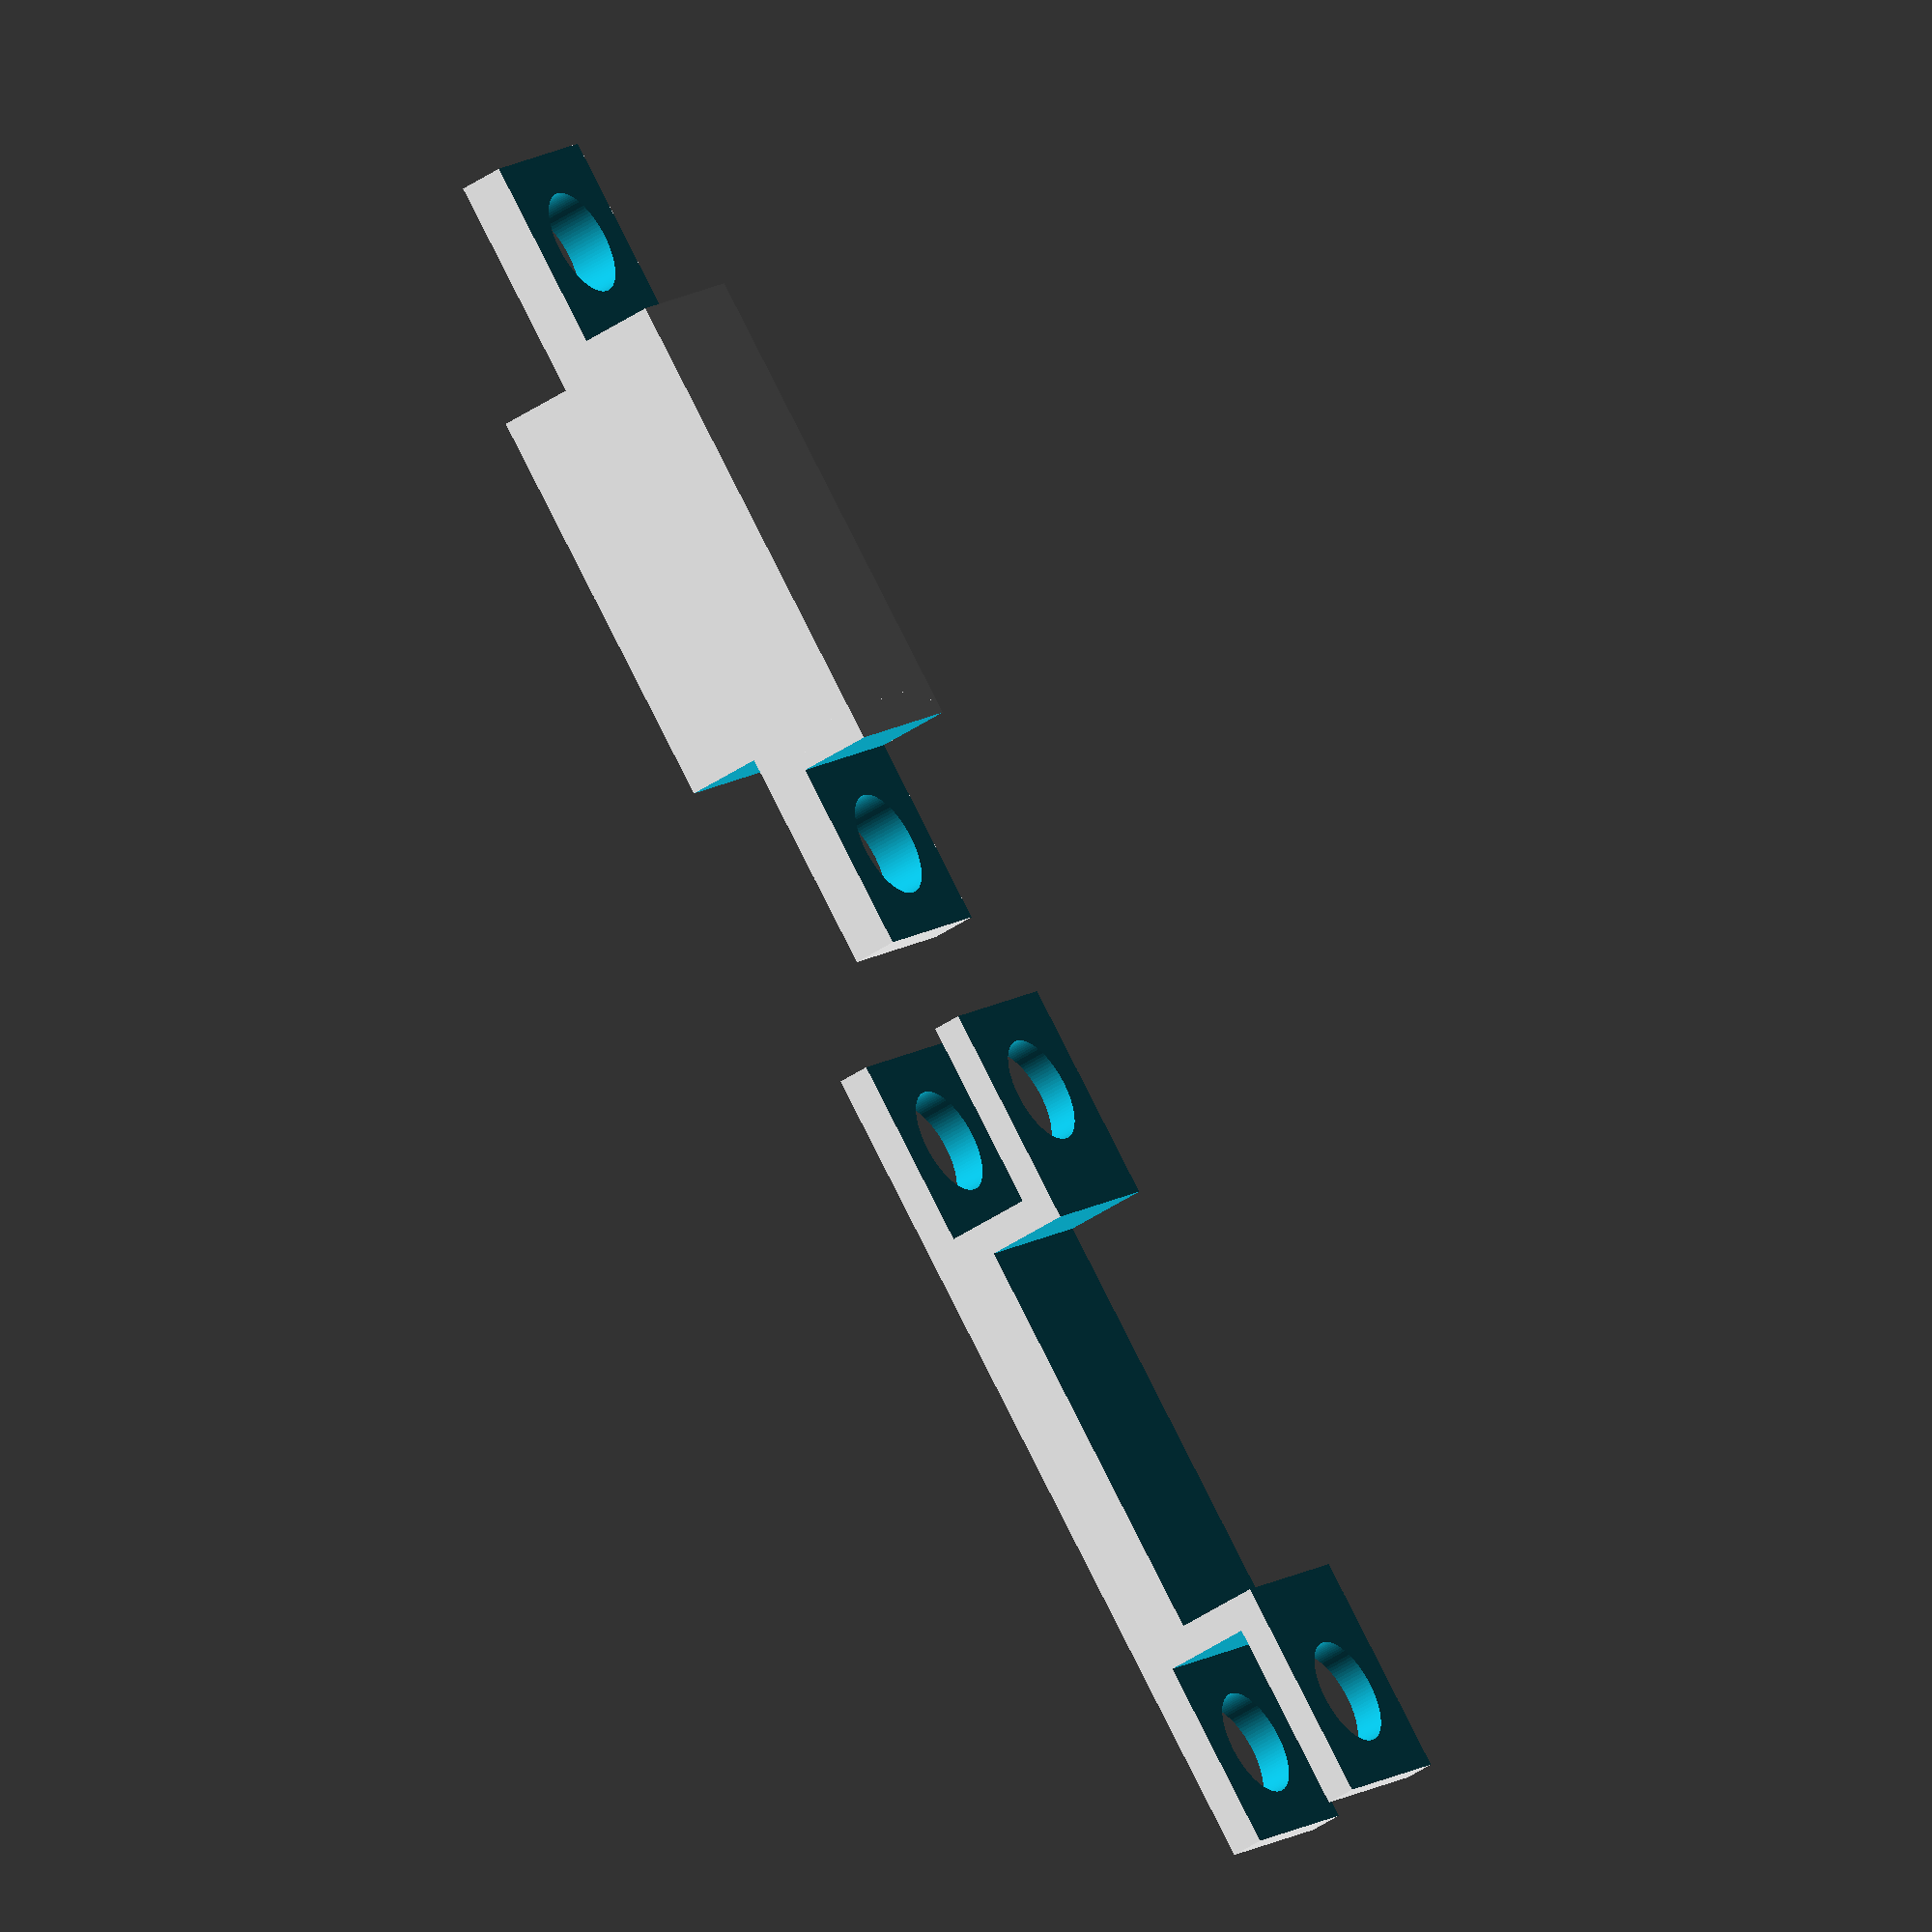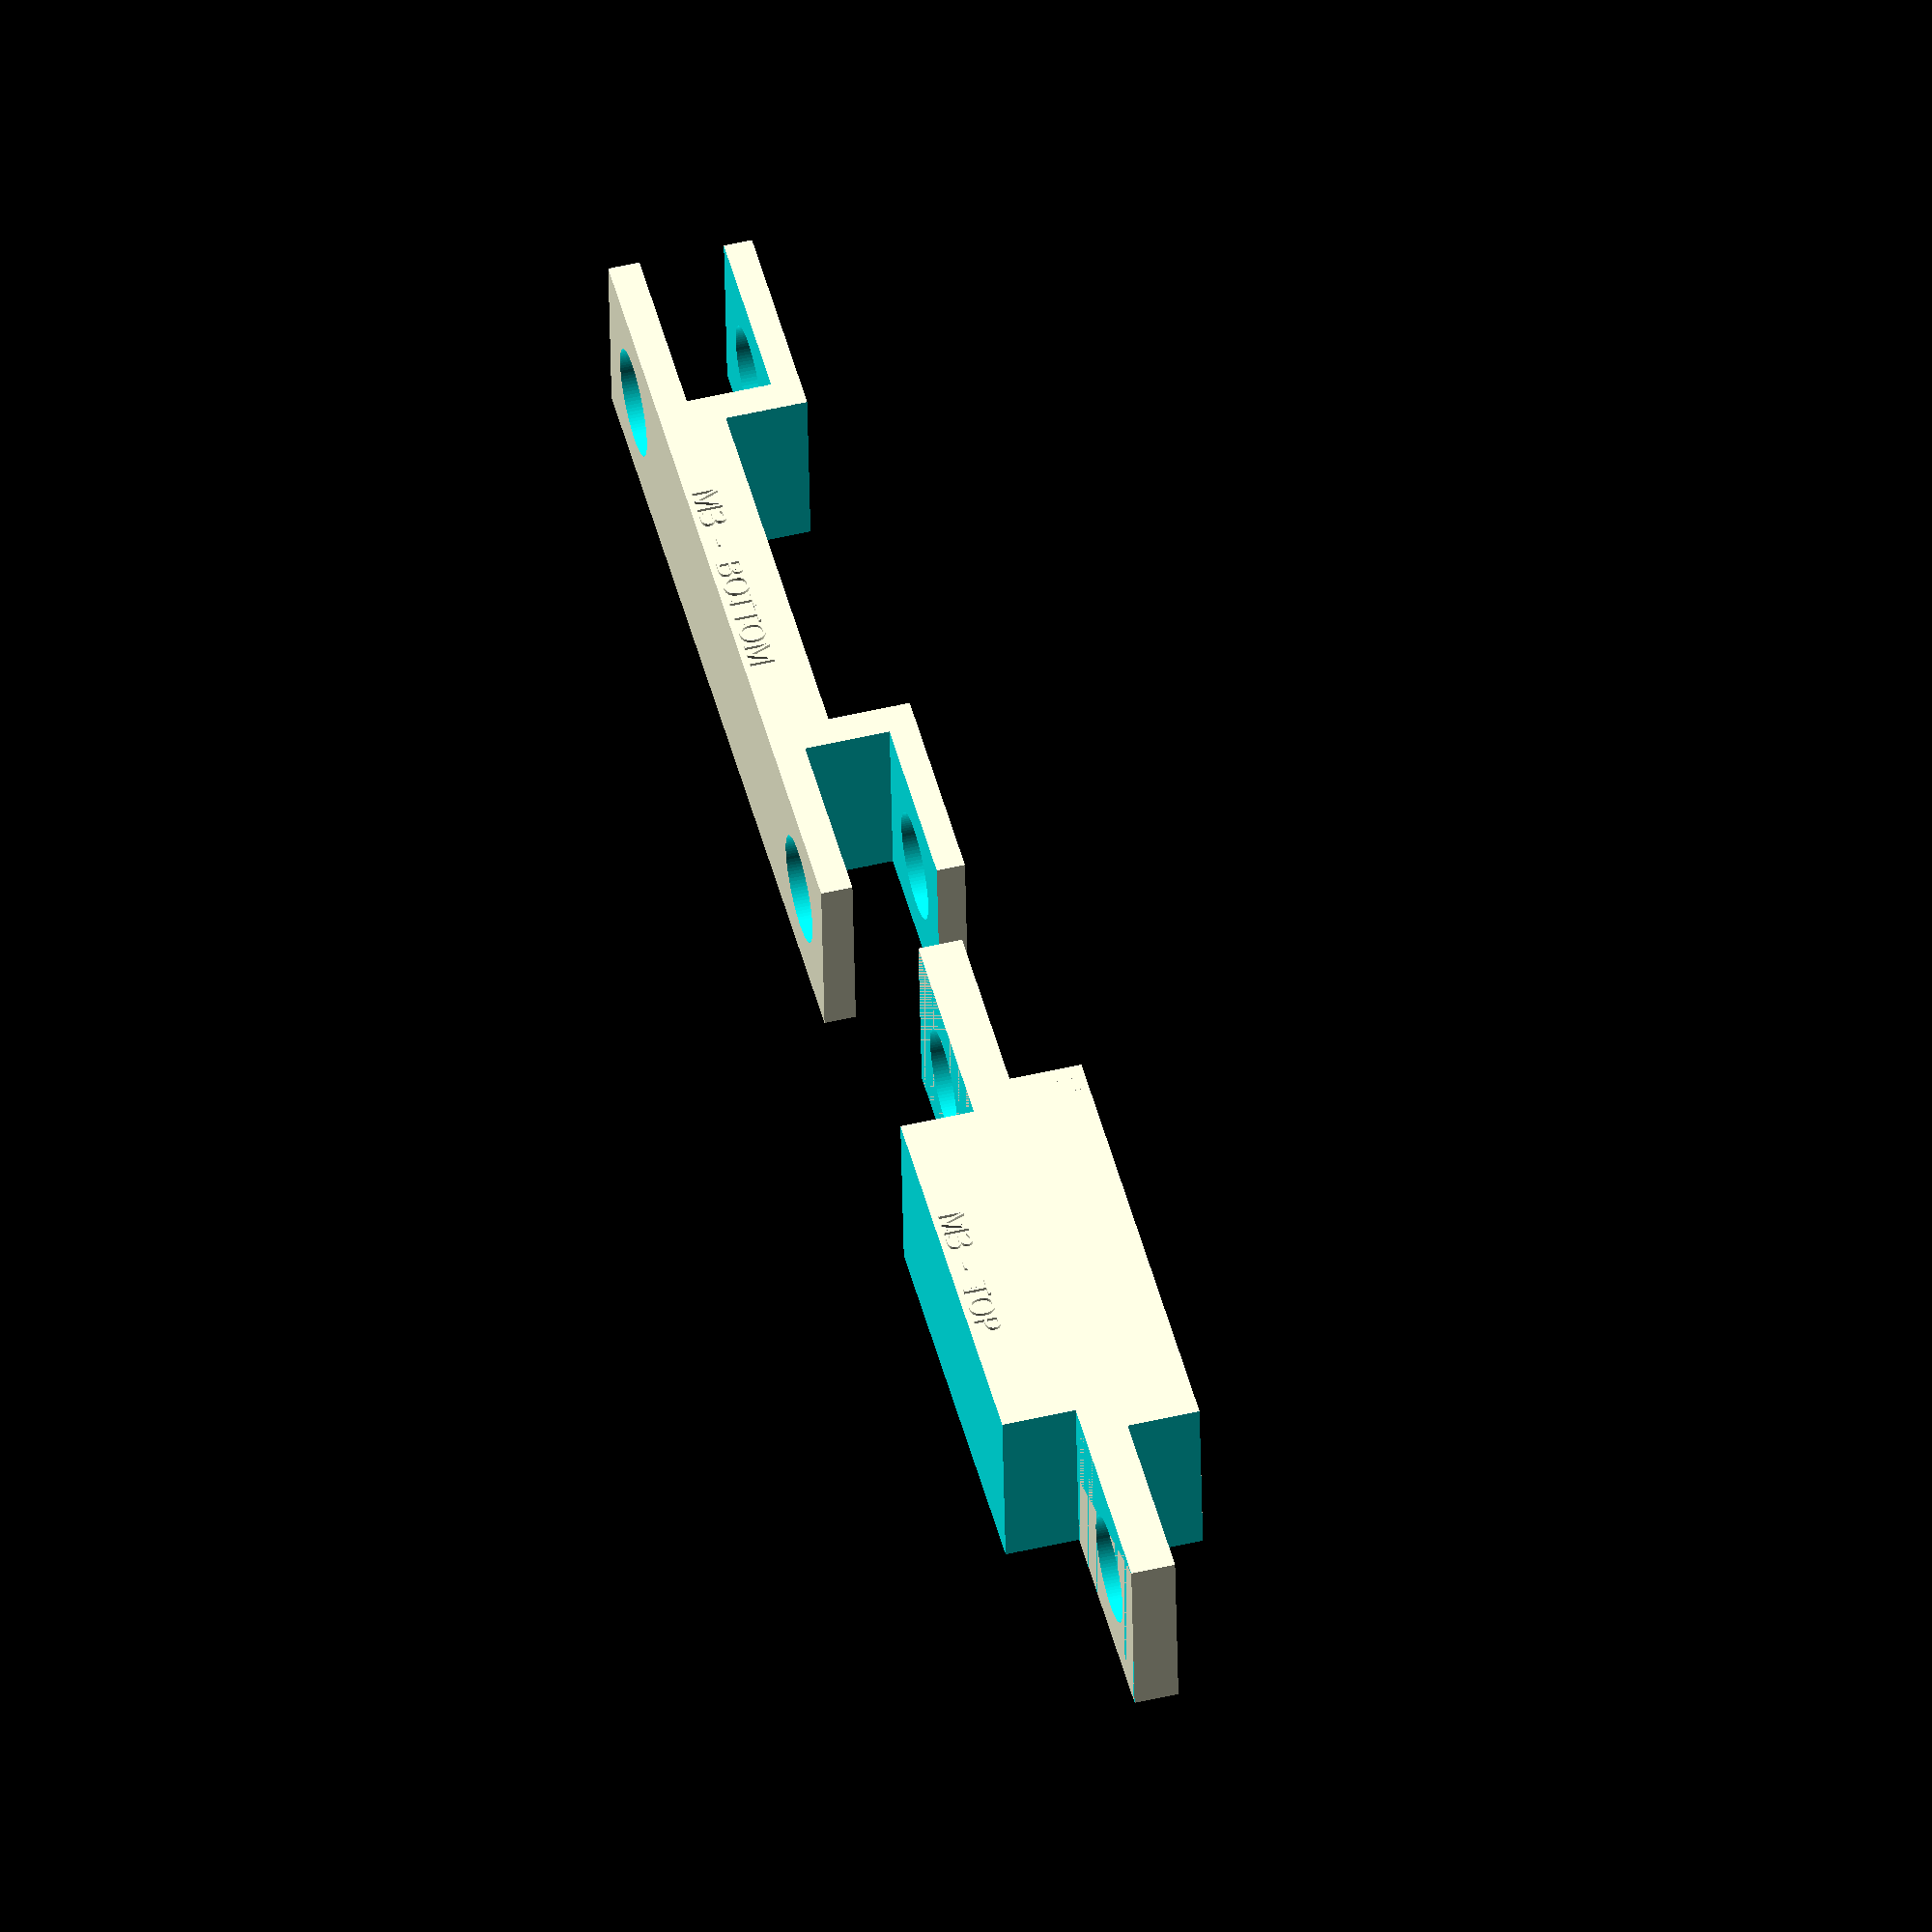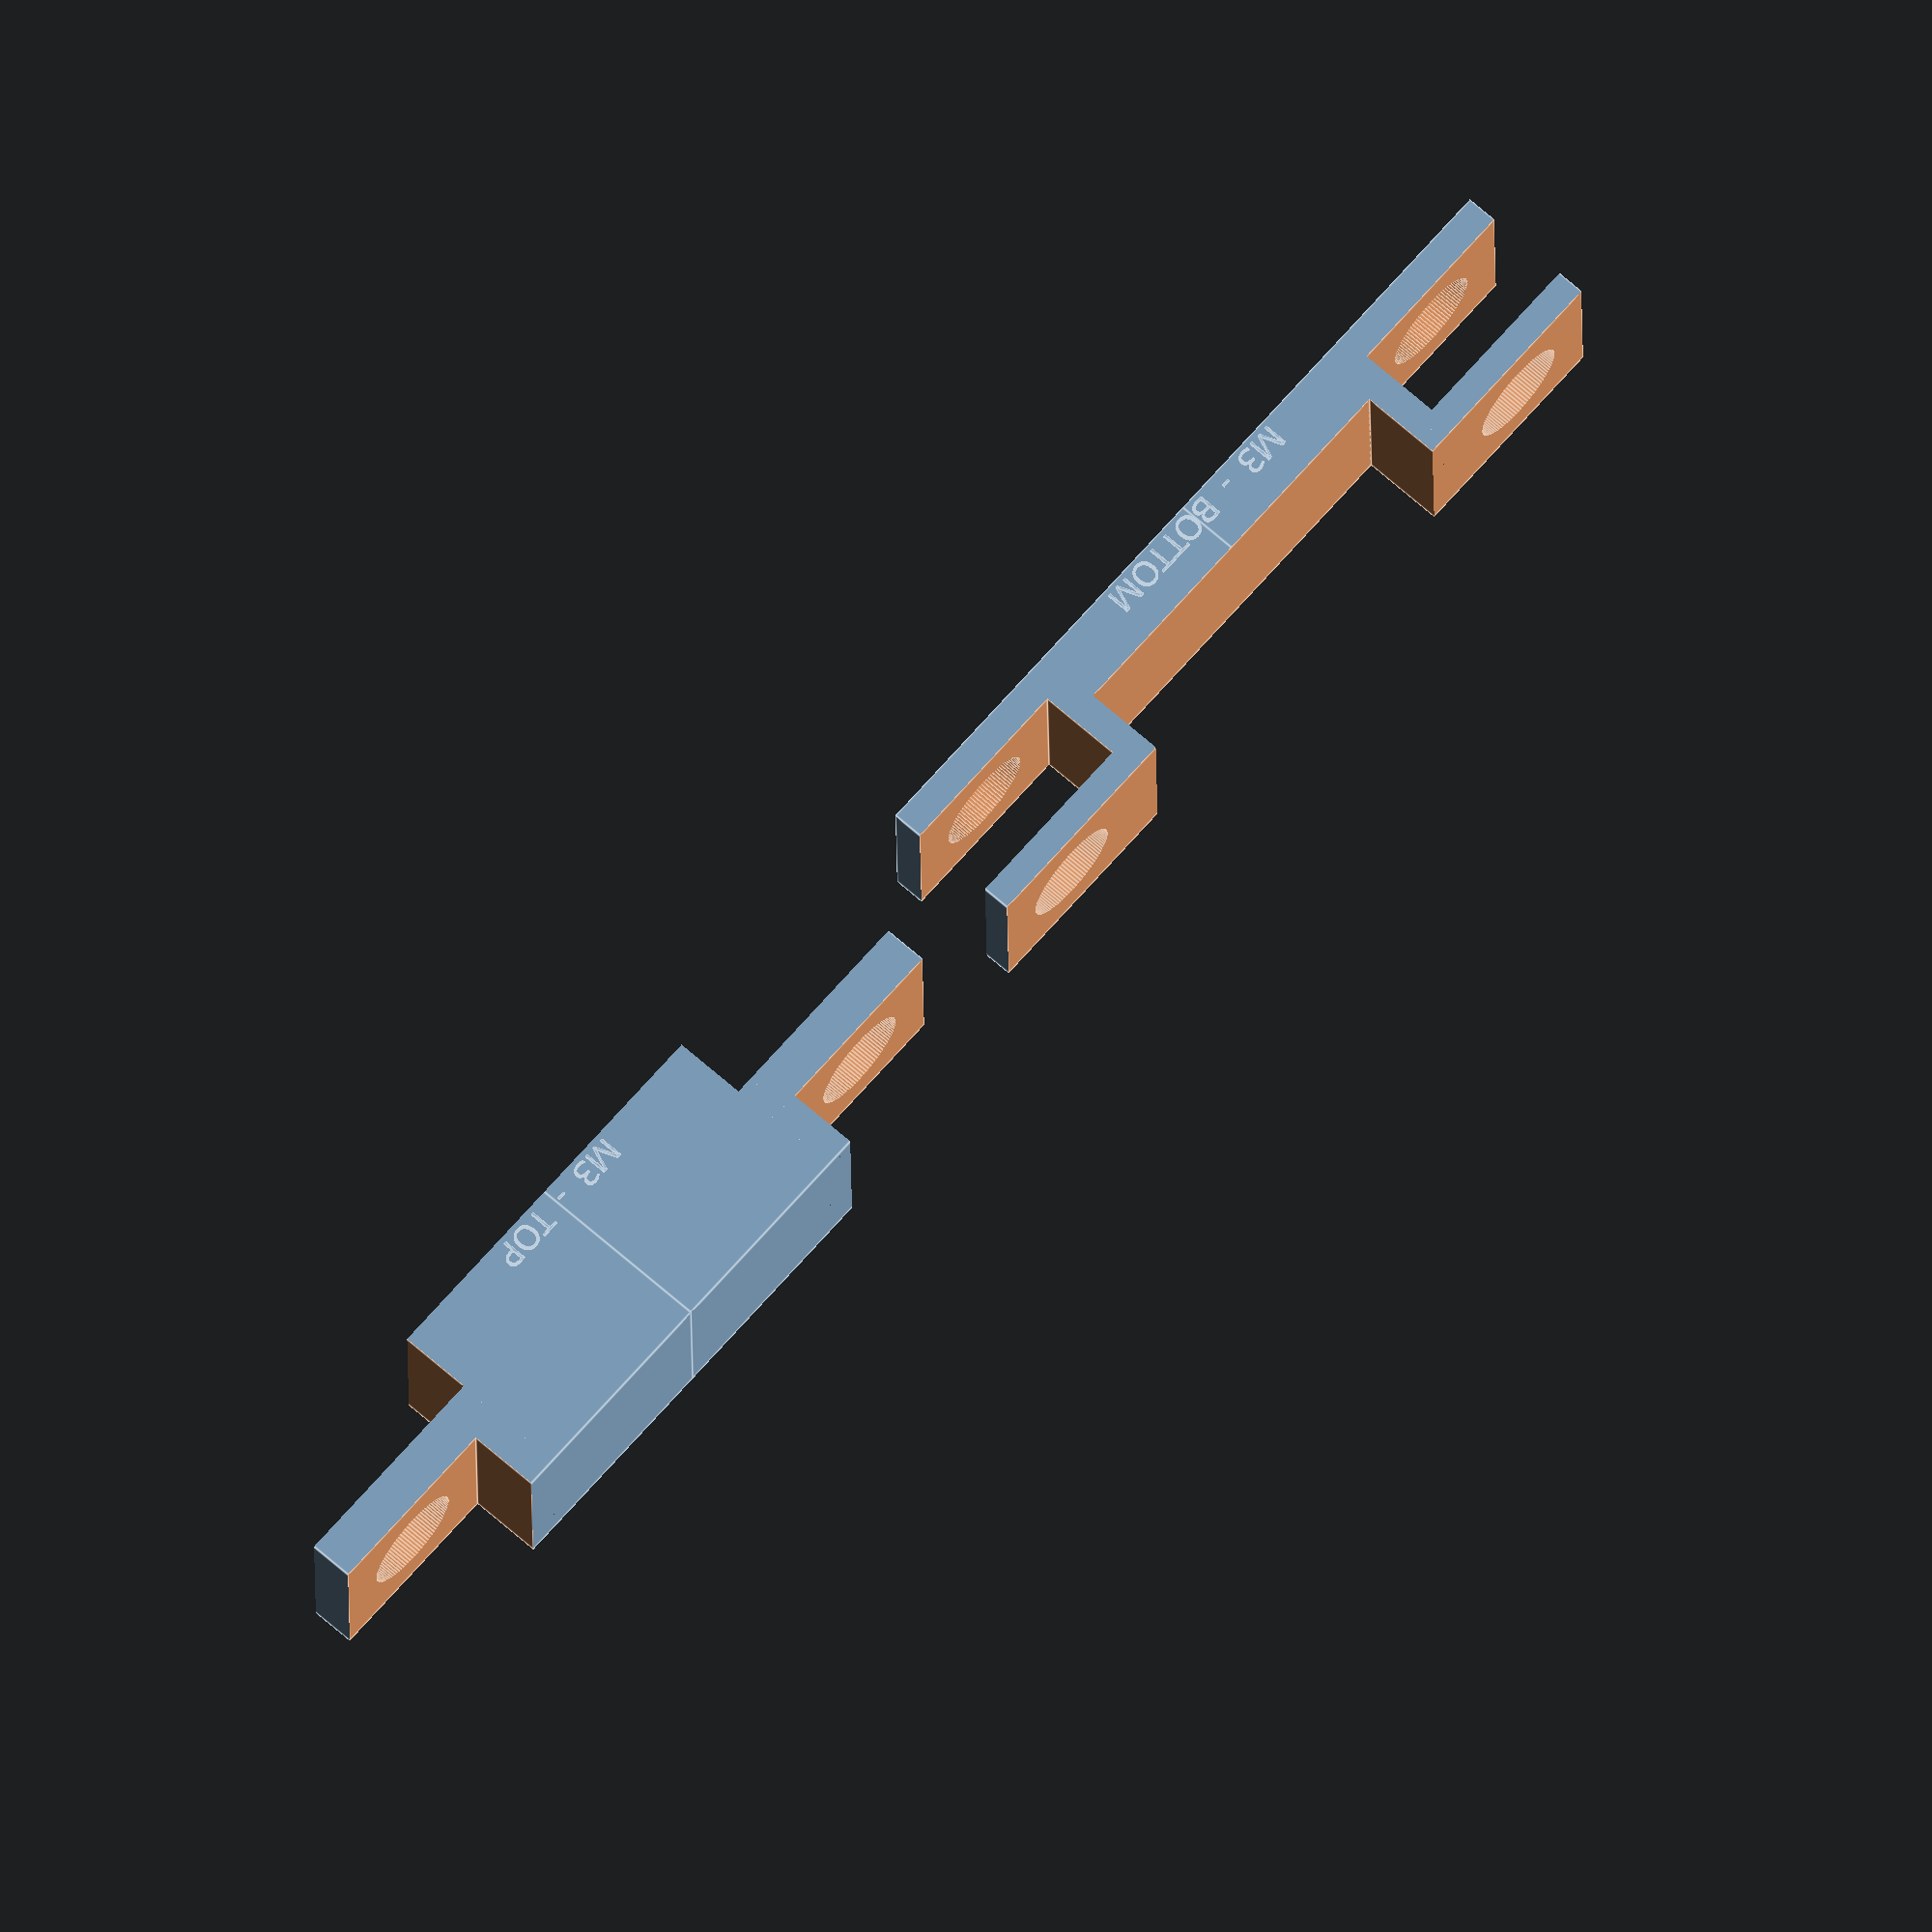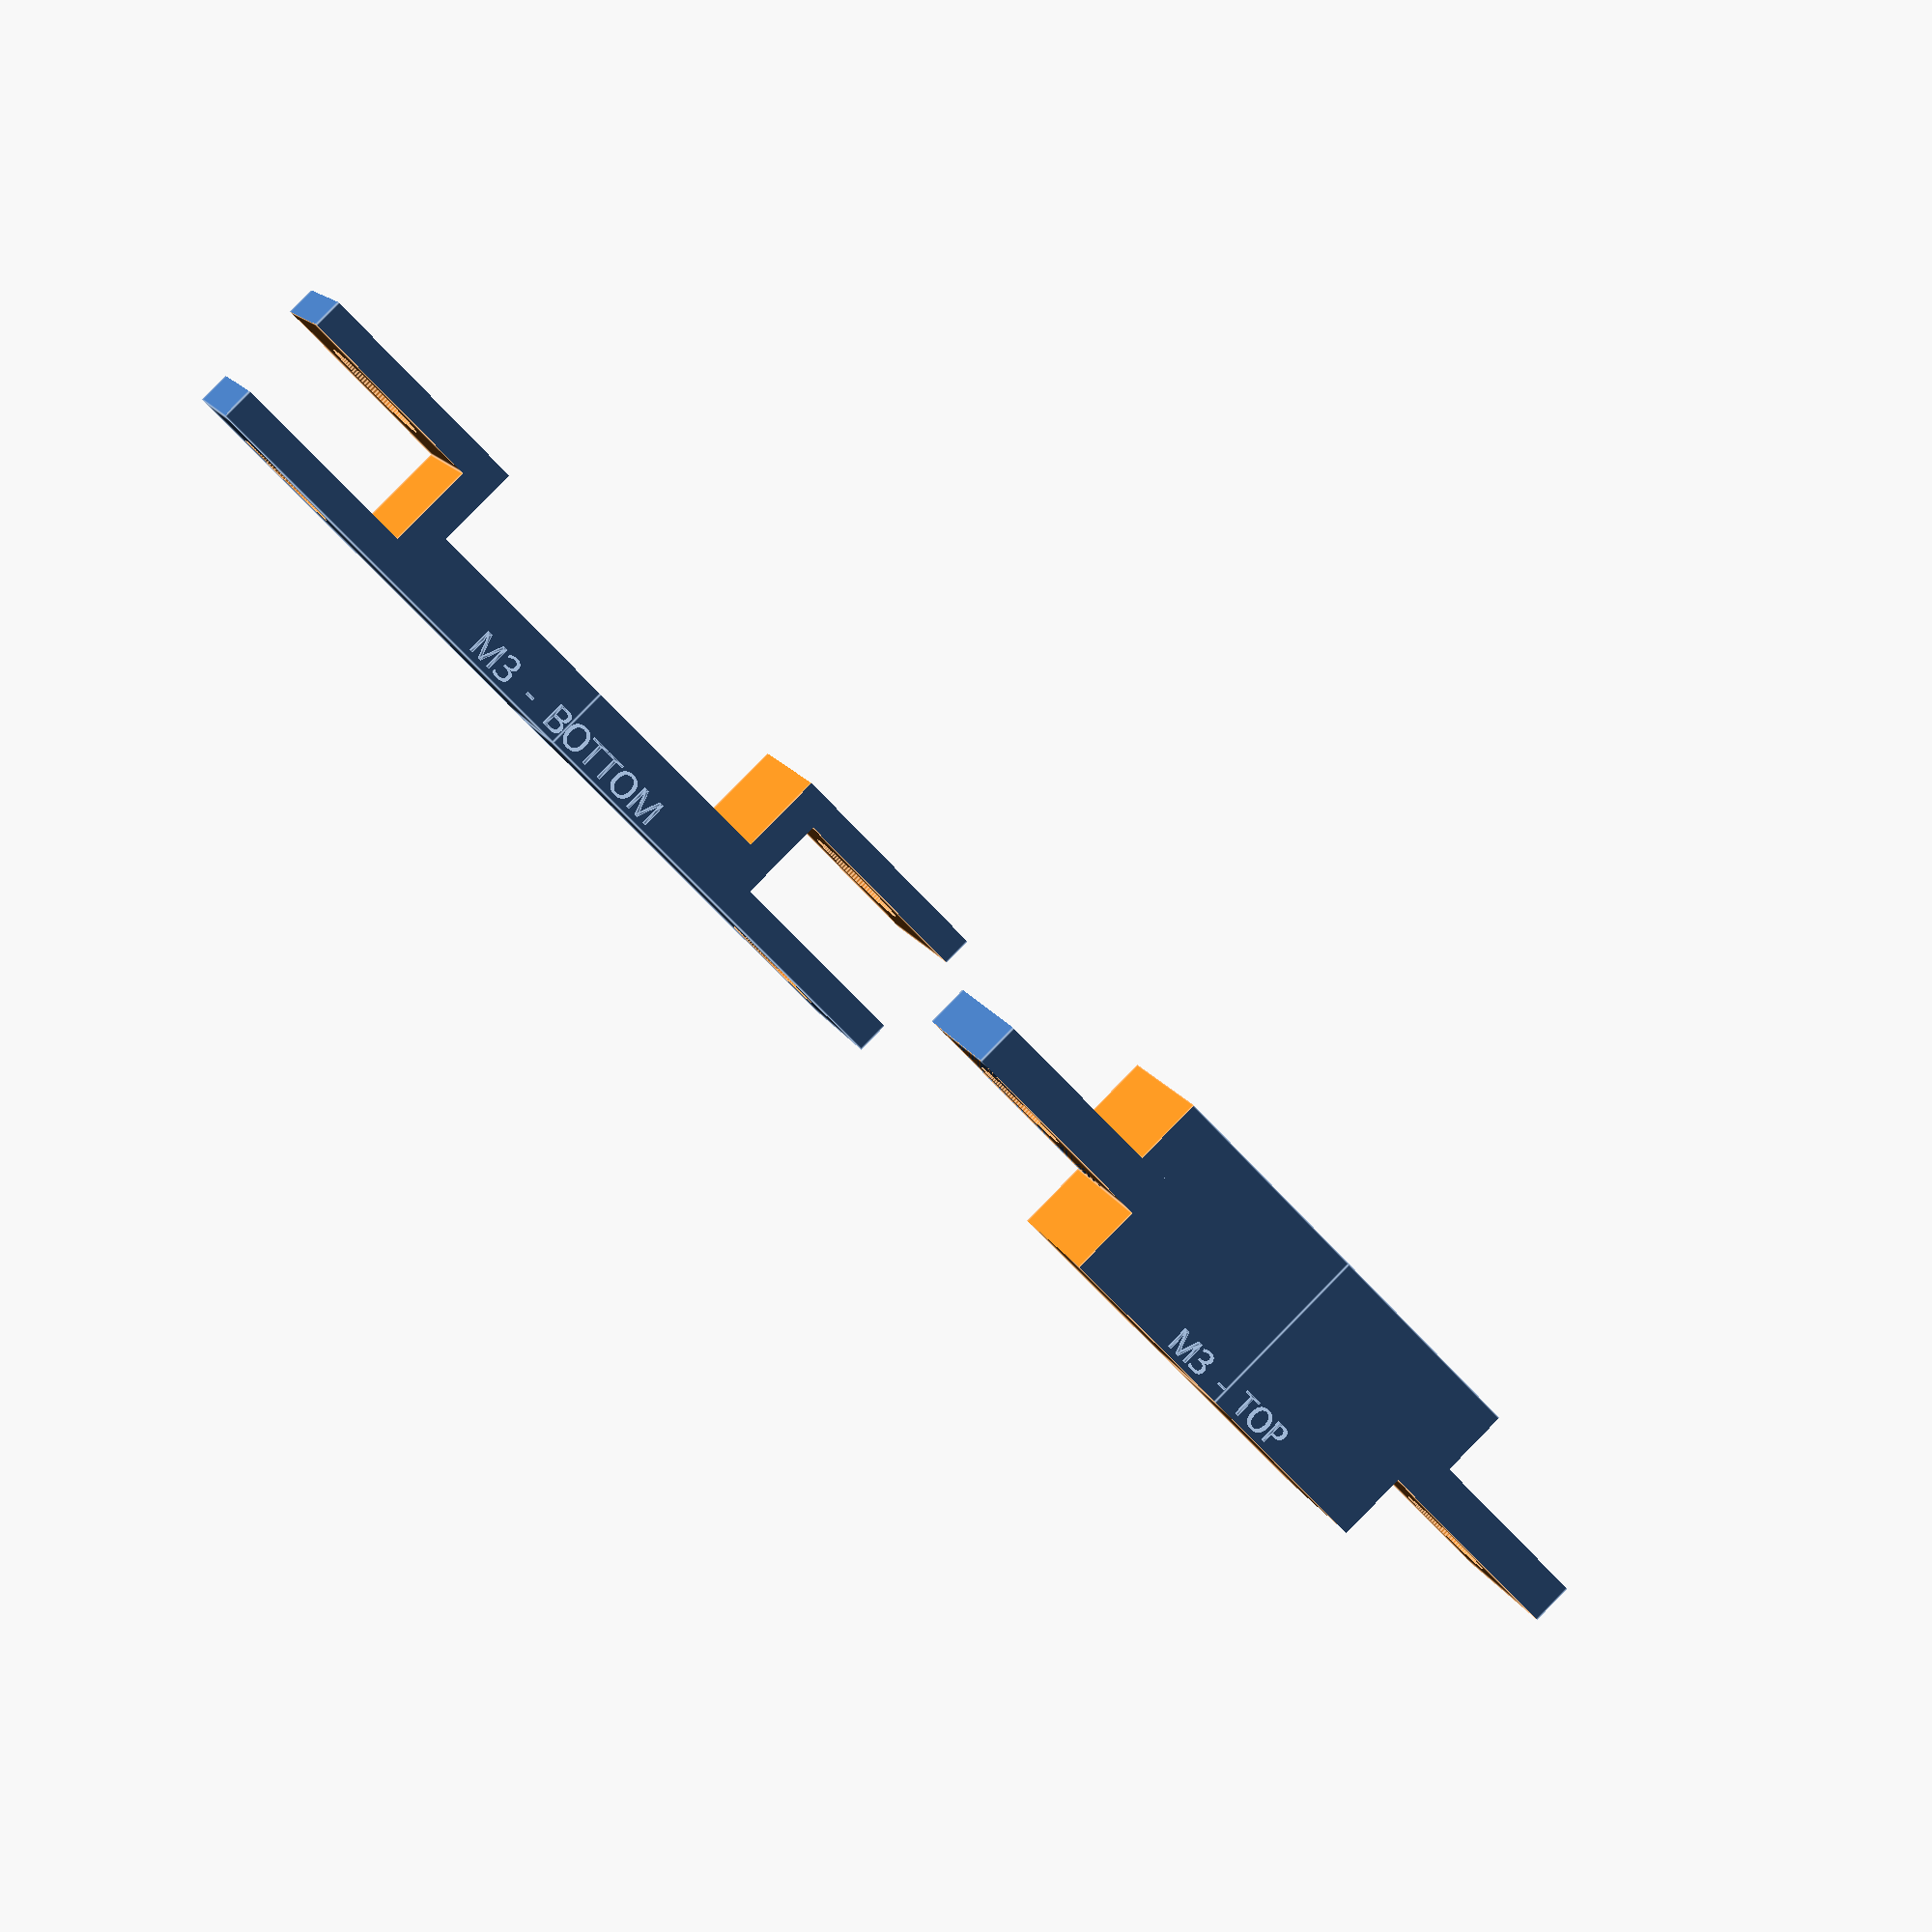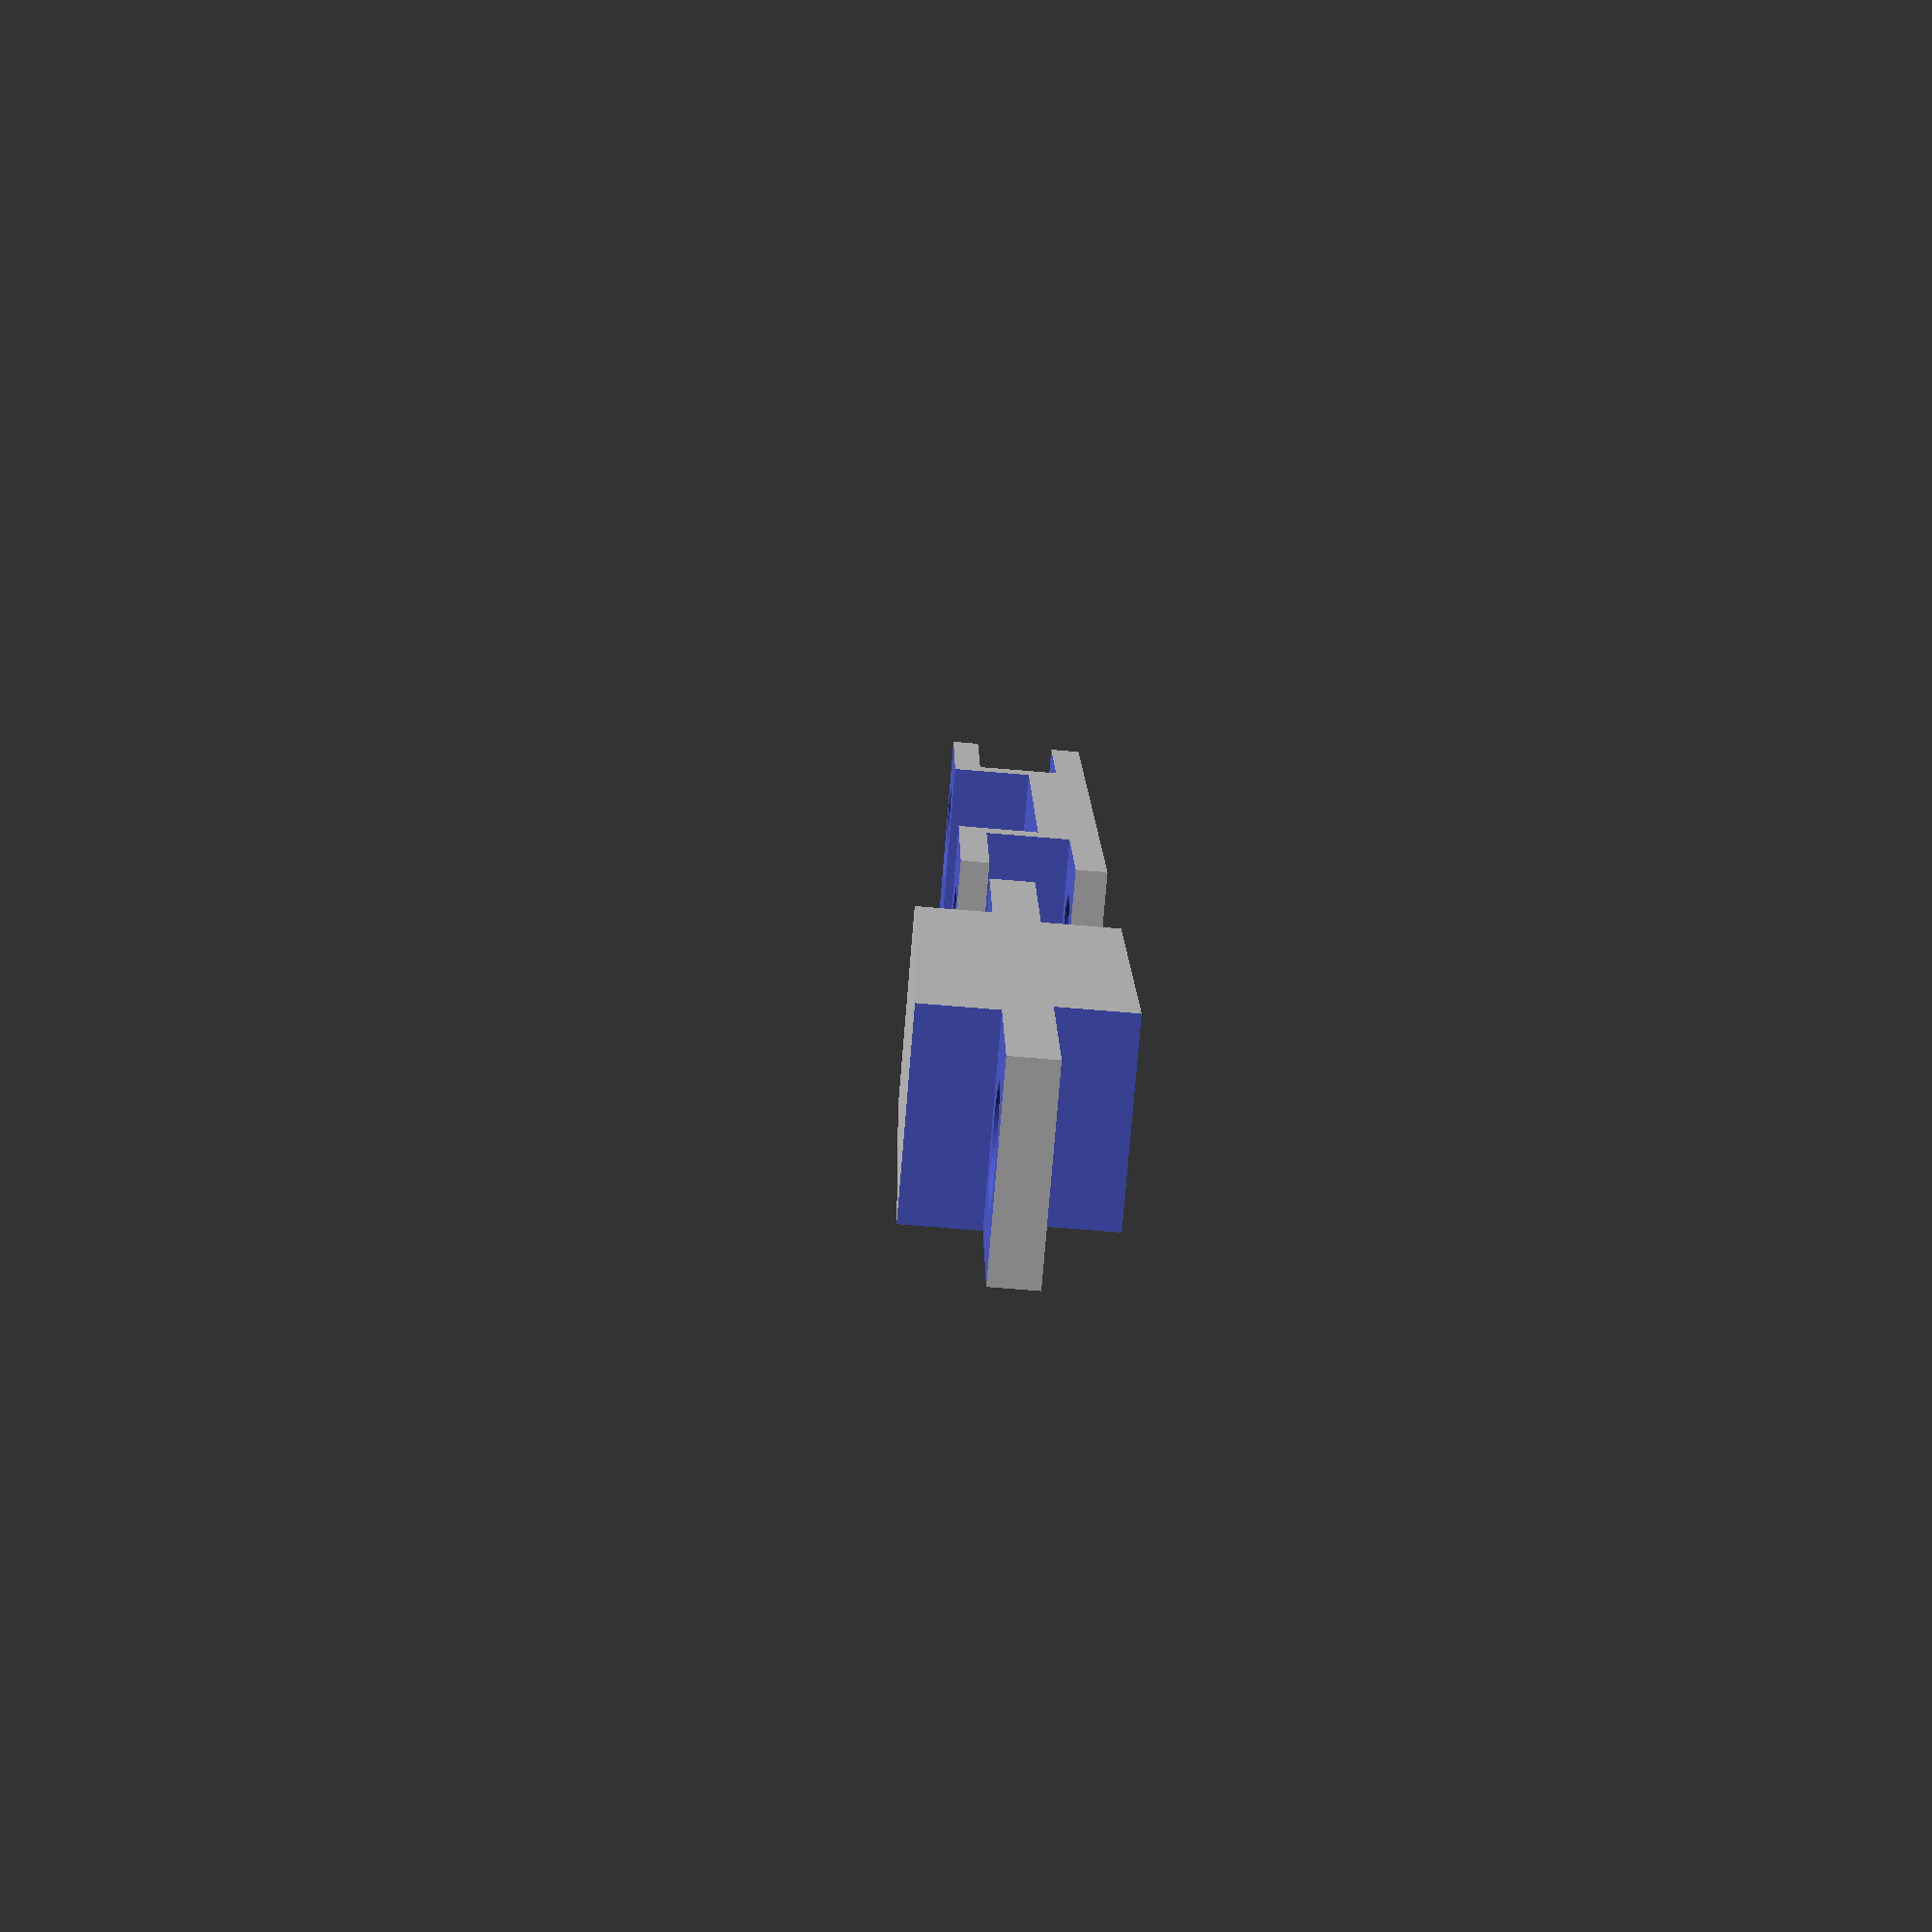
<openscad>
Screw_Size = "M3"; // [M2.5, M3]

// distance in the middle
middleWidth = 13;

// Minimum thickness of any beam
minThickness = 1;

// Tolerance between the parts
snapTolerance = 0.1;

// Layout spacing between the top and bottom piece
spacing = 30;

// Whether or not to put a small chamfer in the back of the print
Chamfer_Back = false;

// The amount to chamfer (45 degree chamfer)
Chamfer_Height = 0.2;

font = "Ubuntu";

$fn = 100;
// Epsilon for diffing parts
$eps = 0.01;


module squareWithHole(outsideLength, holeDiameter, thickness) {
    dx = outsideLength / 2;
    difference() {
        cube([outsideLength, outsideLength, thickness]);
        translate([dx, dx, -0.05])
            cylinder(h=thickness+0.1, d=holeDiameter);
    }
}

module chamferBack(yOffset, width) {
    difference() {
        children(0);
        if (Chamfer_Back) translate([0, yOffset, 0])
            rotate([0, 90, 0])
            linear_extrude(width)
            polygon([[0, 0], [0, -Chamfer_Height], [-Chamfer_Height, 0]]);
    }
}

// Mirrors the part and does some final translations
module finishPart(v, label) {
    union() {
        chamferBack(v.y, v.x*2) translate ([v.x, 0]) union() {
            translate([-v.x, 0]) children(0);
            mirror([1, 0, 0]) translate([-v.x, 0]) children(0);
        }
        // Label
        translate([v.x, 0, 0.2]) rotate([90, 0, 0])
                      linear_extrude(height=0.1)
                      text(label, size=0.8, font=font, halign="center");



    }
}
module basePart(outerCube, nutWidth, holeDiameter, nutHeight, minThickness) {
    difference() {
        cube(outerCube);

        // screw hole
        translate([nutWidth / 2, nutWidth/2, -$eps]) cylinder(h=outerCube.z + 2*$eps, d=holeDiameter);

        // nut hole
        translate([-$eps, -$eps, minThickness]) cube([nutWidth+$eps, nutWidth+2*$eps, nutHeight+snapTolerance]);
    }

}

module bottomCutOut(outerCube, minThickness, nutWidth, nutHeight) {
    union() {
        // Remove the top part
        translate([-$eps, -$eps, nutHeight + 2*minThickness]) cube(outerCube + [2*$eps, 2*$eps, 0]);

        // Cut out the middle section
        translate([nutWidth + minThickness, -$eps, 2*minThickness]) cube(outerCube + [0, 2*$eps, 0]);
    }
}

module makePart(middleWidth=middleWidth,
                nutWidth,
                nutHeight,
                holeDiameter,
                screwLength,
                minThickness,
                screwHeadHeight,
                type,
                label,
    )
{
    // Overall dimensions of cube
    outerCube = [(nutWidth*2 + middleWidth + minThickness*2) / 2, nutWidth, screwHeadHeight + screwLength];

    if (type == "bottom")
        finishPart(outerCube, str(label, "  -  ", "BOTTOM")) difference() {
            basePart(outerCube, nutWidth, holeDiameter, nutHeight, minThickness);
            bottomCutOut(outerCube, minThickness, nutWidth, nutHeight);
        }

    if (type == "top")  {

        // 0.25mm is the amount to carve off the bottom to make space for the
        // piece of steel it's clamping (I measured it at 0.3mm, but we want it
        // to be tight)
        dz = 2*minThickness+0.25;

        finishPart(outerCube, str(label, "  -  ", "TOP")) translate([0, 0, -dz]) difference() {

            // Start with the opposite of the bottom piece
            intersection() {
                basePart(outerCube, nutWidth, holeDiameter, nutHeight, minThickness);
                bottomCutOut(outerCube, minThickness, nutWidth, nutHeight);
            }

            // Carve out 0.2mm off the bottom to fit the stainless plate (I measured it to be 0.3mm)
            translate([-$eps, -$eps]) cube([outerCube.x + 2*$eps, outerCube.y + 2*$eps, dz]);

            // Cut out the screw head height off the side
            translate([-$eps, -$eps, screwLength]) cube([nutWidth+2*$eps, outerCube.y+2*$eps, screwHeadHeight+$eps]);

            // Carve out the snap tolerance on the side to connect to the bottom piece
            translate([0, -$eps]) cube([nutWidth+snapTolerance/2+minThickness, outerCube.y + 2*$eps, 2*minThickness + nutHeight]);
        }
    }

}

module bothParts(nutHeight, nutWidth, holeDiameter, label, screwLength, screwHeadHeight=0) {
    makePart(nutWidth=nutWidth,
             nutHeight=nutHeight,
             holeDiameter=holeDiameter,
             minThickness=minThickness,
             screwHeadHeight=screwHeadHeight,
             screwLength=screwLength,
             type="bottom", label=label);

    translate([spacing, 0])
        makePart(nutWidth=nutWidth,
                 nutHeight=nutHeight,
                 holeDiameter=holeDiameter,
                 screwHeadHeight=screwHeadHeight,
                 minThickness=minThickness,
                 screwLength=screwLength,
                 type="top", label=label);
}

// TODO: calculate width based on nutWitdh, and cut a smaller hole

// Need 2.9mm hole clearance for M2.5, head size is 4.5
// M2.5 nut is 2mm high (max)
if (Screw_Size == "M2.5")
    bothParts(2, 5, 2.9, "M2.5", screwHeadHeight=1.3, screwLength=6);

// M3 nut height is 2.6, but we need 6mm for threads to go through
// need 3.4mm hole clearance for M3, head size is 5.5
if (Screw_Size == "M3")
    bothParts(2.6, 6, 3.4, "M3", screwHeadHeight=2.3, screwLength=6);

</openscad>
<views>
elev=46.3 azim=222.0 roll=307.5 proj=o view=solid
elev=308.0 azim=184.1 roll=255.8 proj=o view=wireframe
elev=290.7 azim=179.2 roll=311.3 proj=o view=edges
elev=273.9 azim=158.7 roll=224.4 proj=p view=edges
elev=252.0 azim=262.5 roll=94.8 proj=p view=wireframe
</views>
